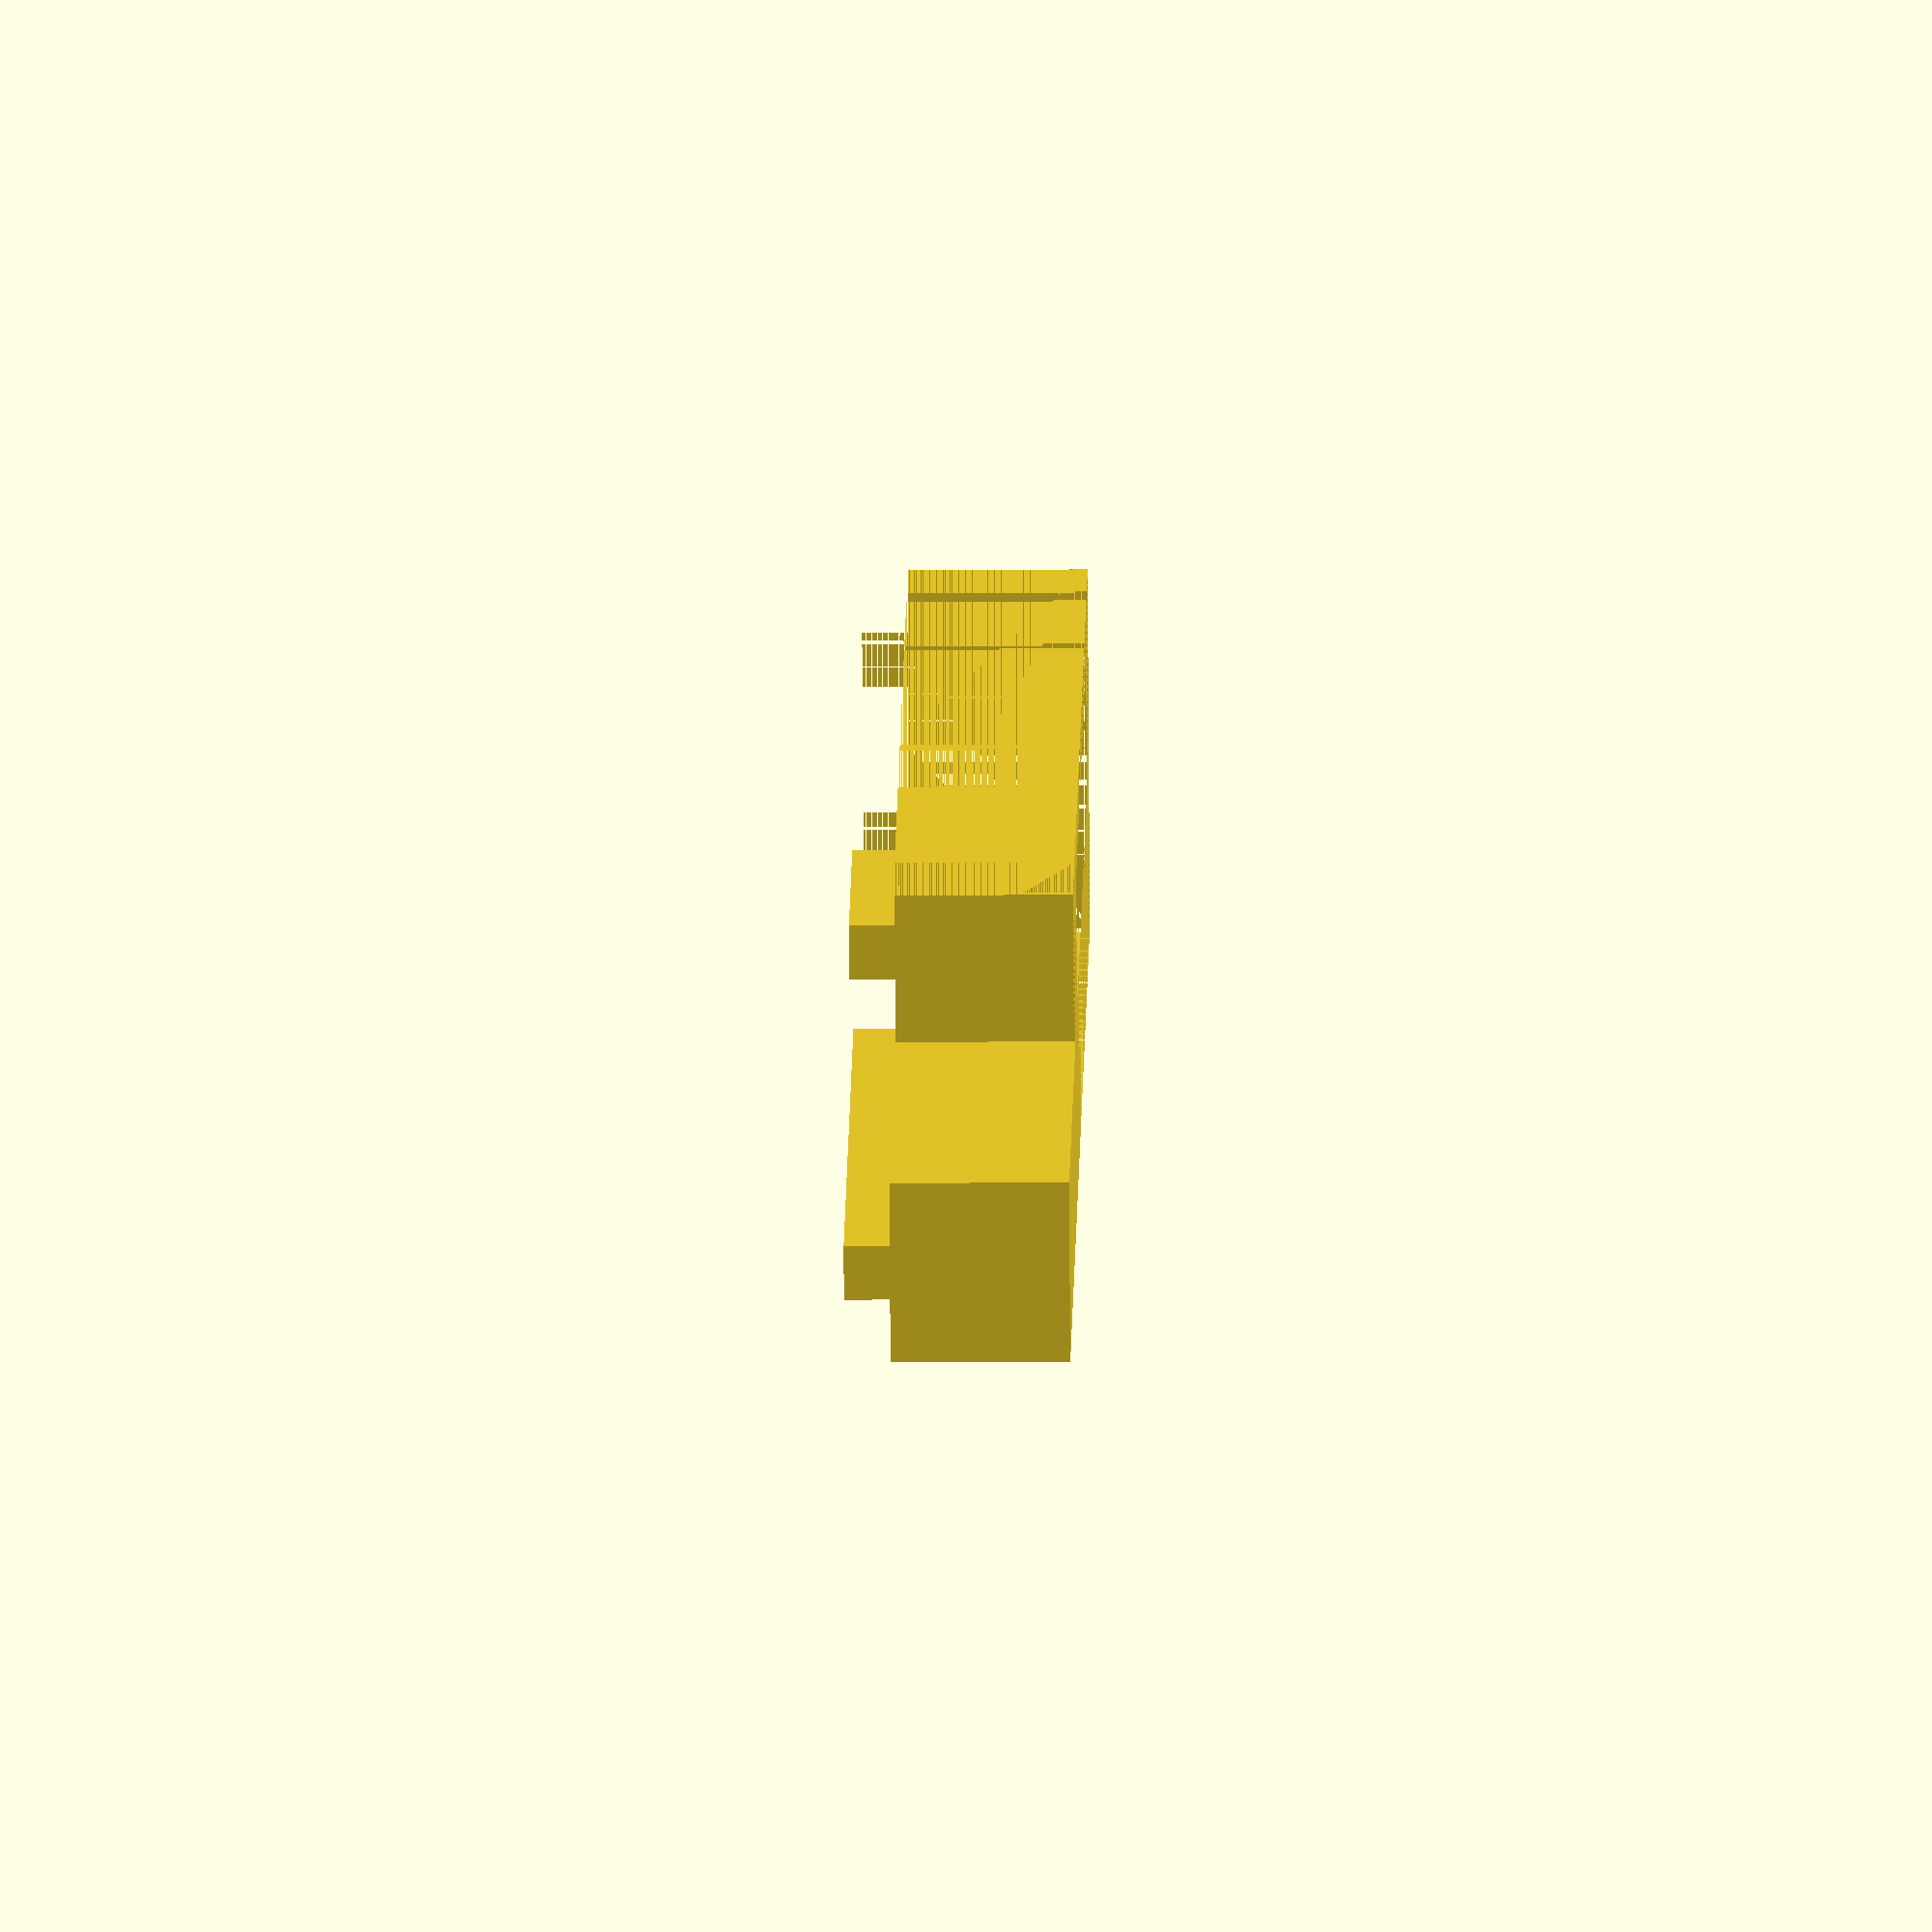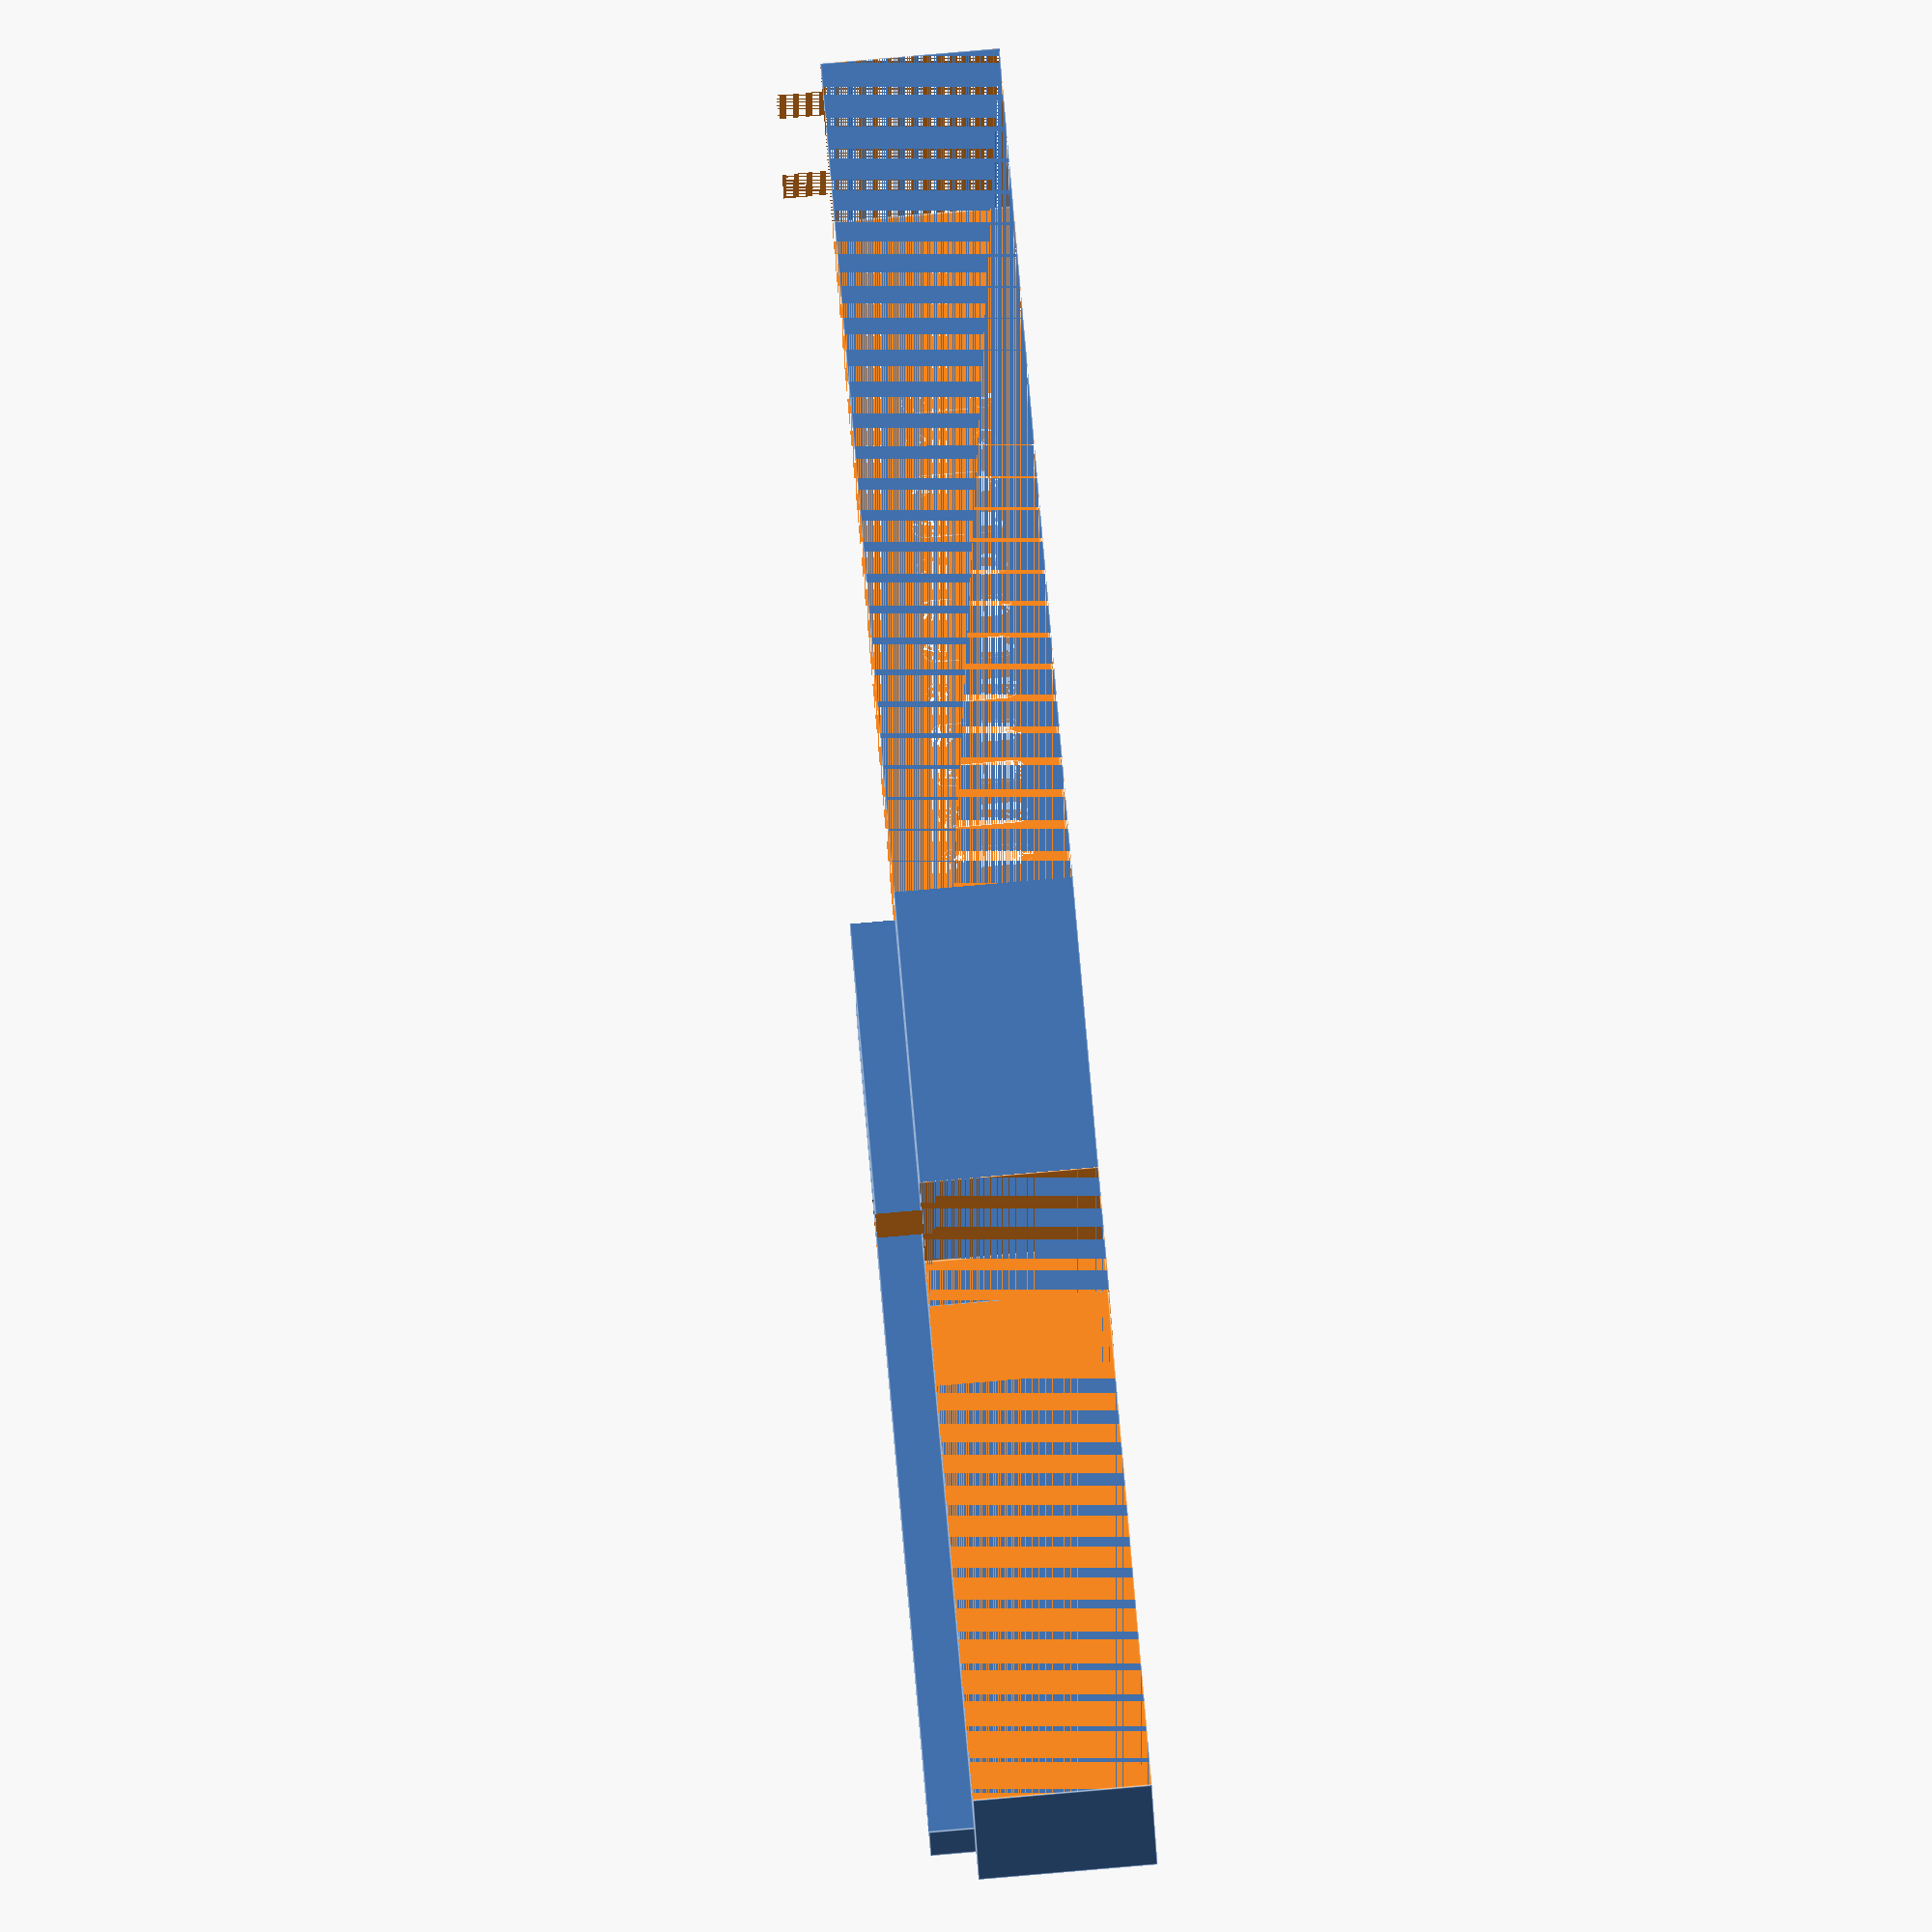
<openscad>
module airvent() {
    translate([0,40,5]){
        rotate(a=[90,0,0]){
            translate([0,7.5,20]){
                cylinder(r=1.25, h=20,$fn=20);
            }
            translate([-1.25,0,20]){
                cube([2.5,7.5,20]);
            }
            
            translate([0,0,20]){
                cylinder(r=1.25, h=20,$fn=20);
            }
        }
    }
}

module bracket() {
difference() {
    union() {
        // long rim
        cube([200, 20, 19.5]);
        translate([0,7,19.5]){
            cube([200, 6, 5]);
        }
        
        // short rim
        translate([50,-20,0]){ 
            difference(){
                cube([150, 20, 19.5]);
                translate([30,20,0]){
                rotate(a=[0,90,0]){
                    cylinder(h = 100, r=15);
                }
            }
            }
            translate([0,7,19.5]){
                cube([150, 6, 5]);
            }
        }
     }
     
    // hole 1
    translate([75,10,12.5]){
          cylinder(h = 25, r = 3, center = true);
     }
 
     // hole 2
     translate([185,10,12.5]){
        cylinder(h = 25, r = 3, center = true);
       }
    
      for ( i = [0 : 19] ){
          translate([82.5 + i*5,0,0]){ airvent(); }
      }
  }
}
 

module partA(){
difference(){
     bracket();
      translate([100,-20,0]){
        cube([100,40,25]);
     }
 }
 }

module partB() {
 translate([10,0,0]){
 intersection(){
     bracket();
      translate([100,-20,0]){
        cube([100,40,25]);
     }
 }
 }
 }
 
//partA();
//partB();
 
 // remix for picam
 difference(){
       partA();
     translate([0,-20,0]){
       cube([65,20,25]);
     }
 }
</openscad>
<views>
elev=16.2 azim=209.8 roll=90.7 proj=o view=solid
elev=274.2 azim=158.6 roll=85.1 proj=o view=edges
</views>
